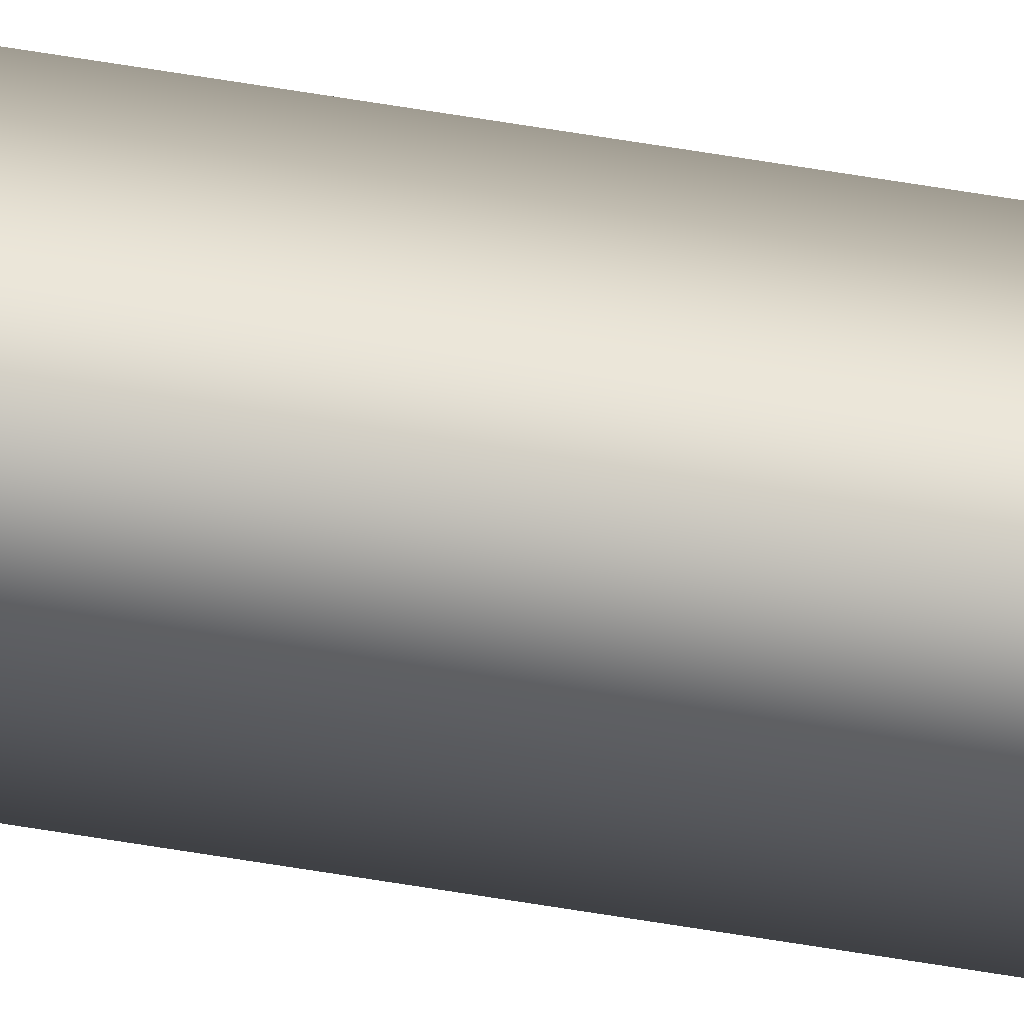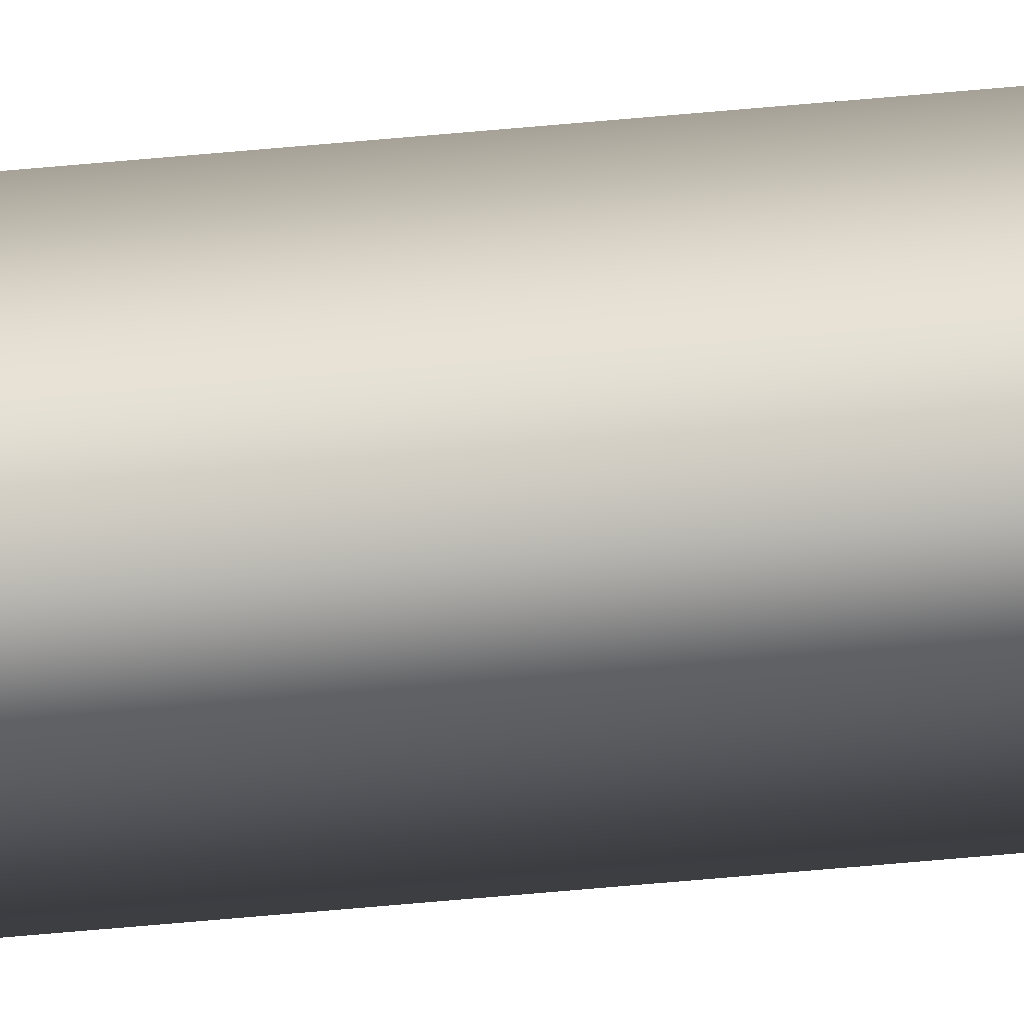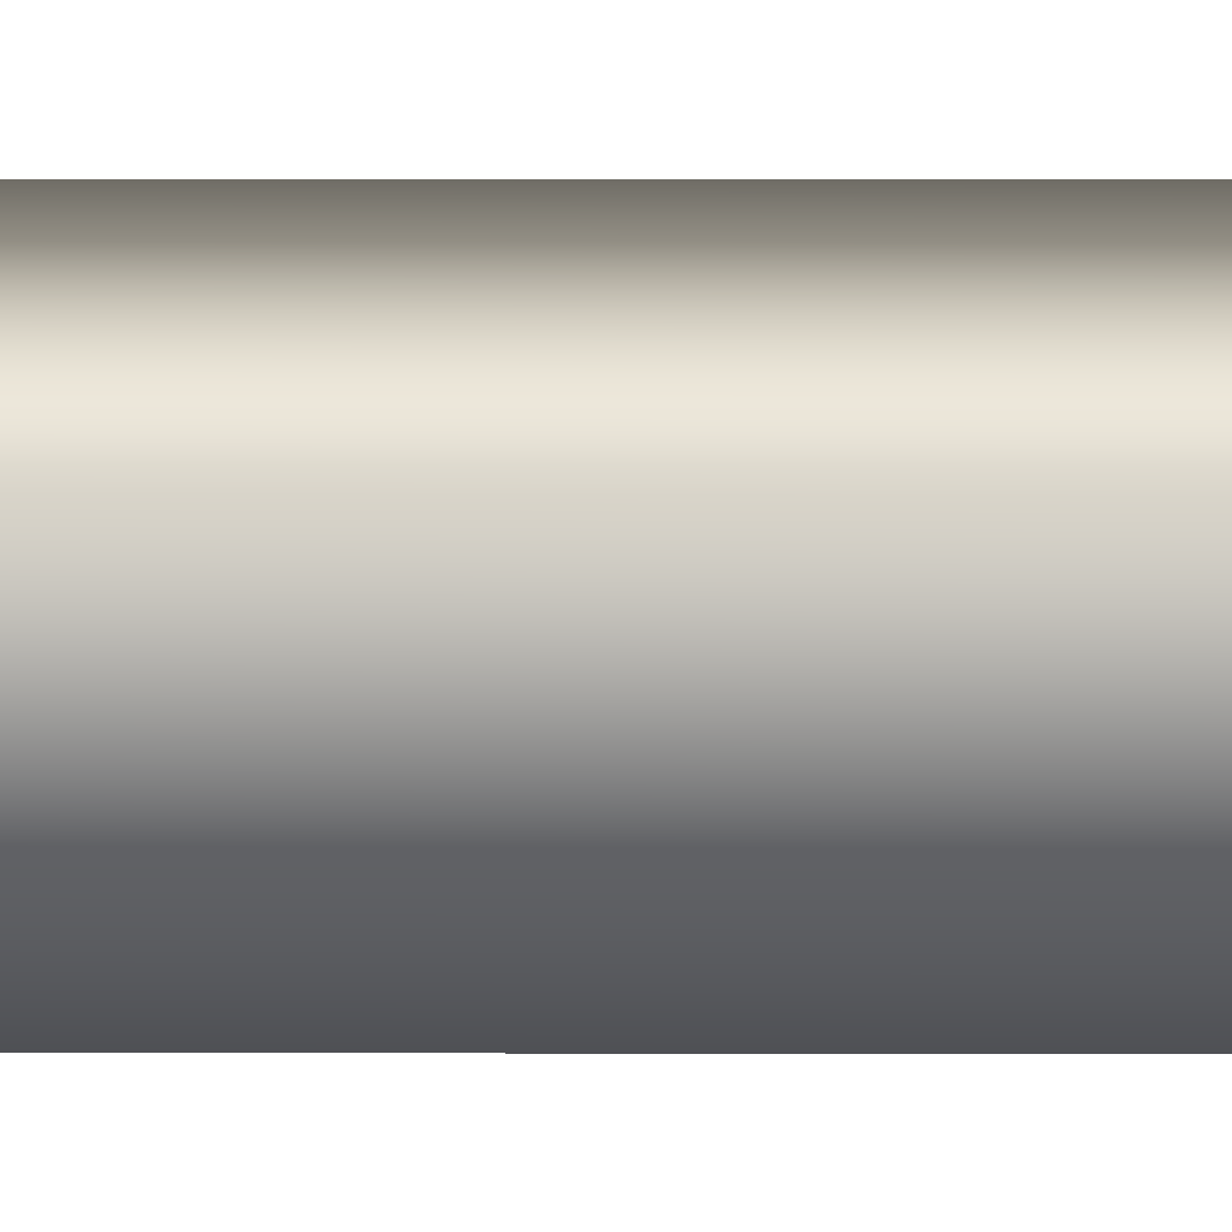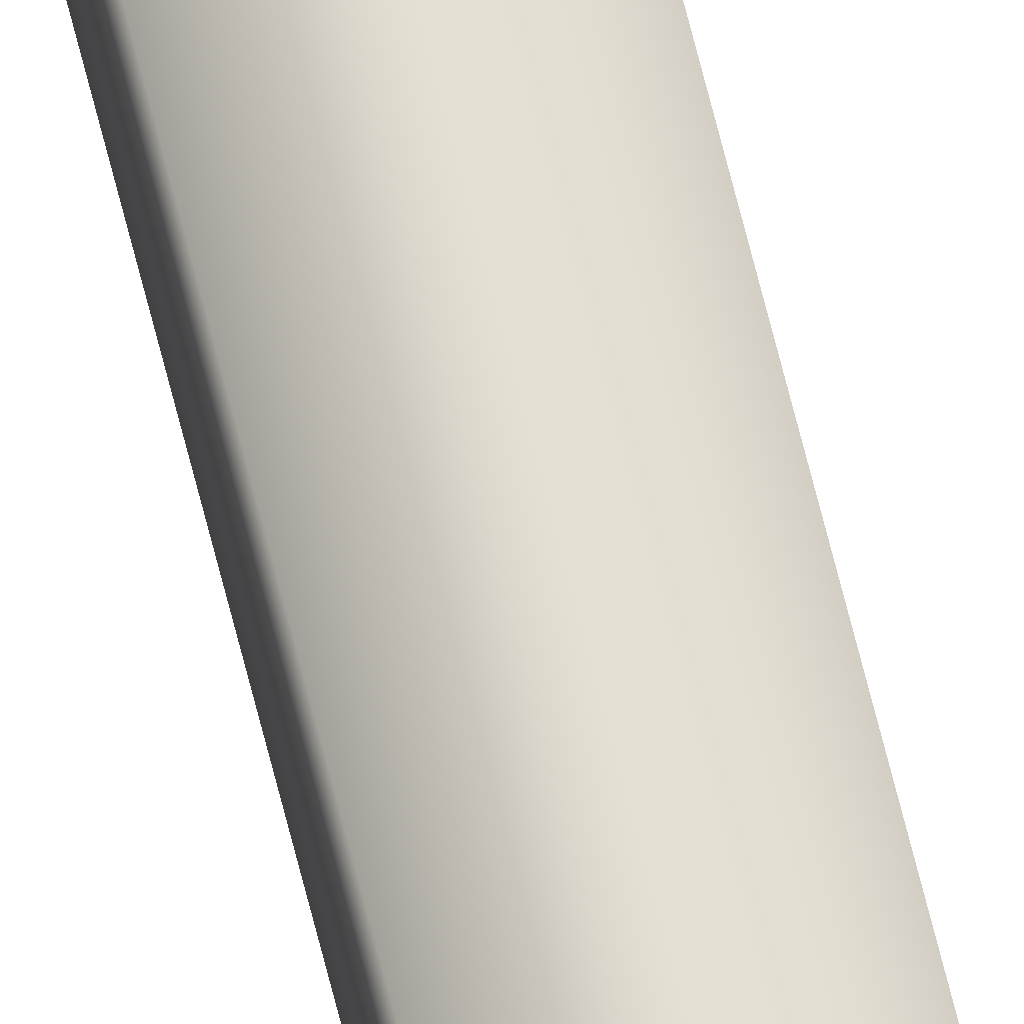
<metadata>
{"format":"obj","ext":"obj","renderer":"f3d","projection":"perspective","resolution":1024,"background":"white","views":[{"elev":45.7,"azim":-78.1,"up":"+Z"},{"elev":-38.5,"azim":-82.4,"up":"+Z"},{"elev":25.9,"azim":-89.9,"up":"+Z"},{"elev":66.9,"azim":166.1,"up":"+Z"}]}
</metadata>
<code>
v -35.56 46.73 113.3
v -35.56 55.67 113.3
v -35.56 46.73 113.3
v -35.56 55.67 113.3
v -35.52 55.67 113.3
v -35.52 55.67 113.3
v -35.52 46.73 113.3
v -35.52 46.73 113.3
f 1 2 3
f 3 2 4
f 5 6 2
f 2 6 4
f 3 4 7
f 7 4 6
f 8 5 1
f 1 5 2
f 1 3 8
f 8 3 7
f 7 6 8
f 8 6 5

</code>
